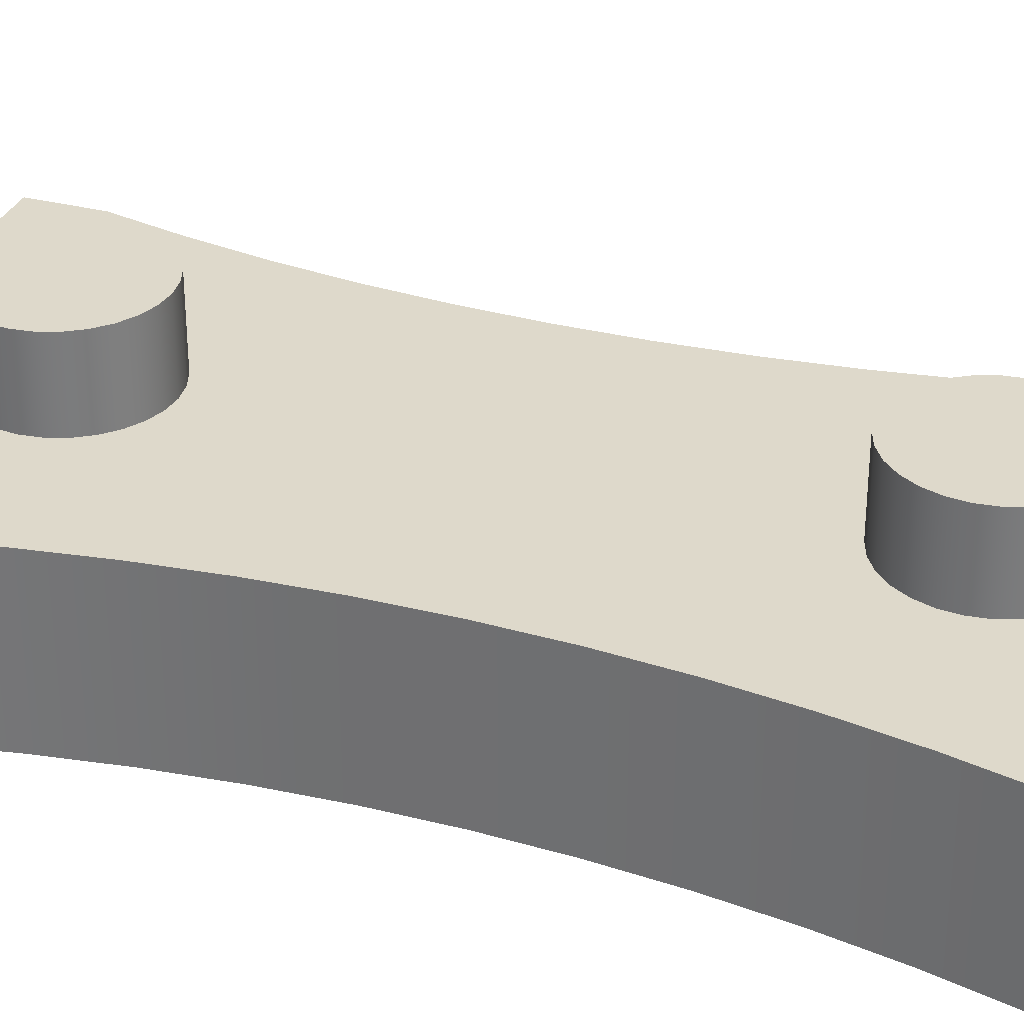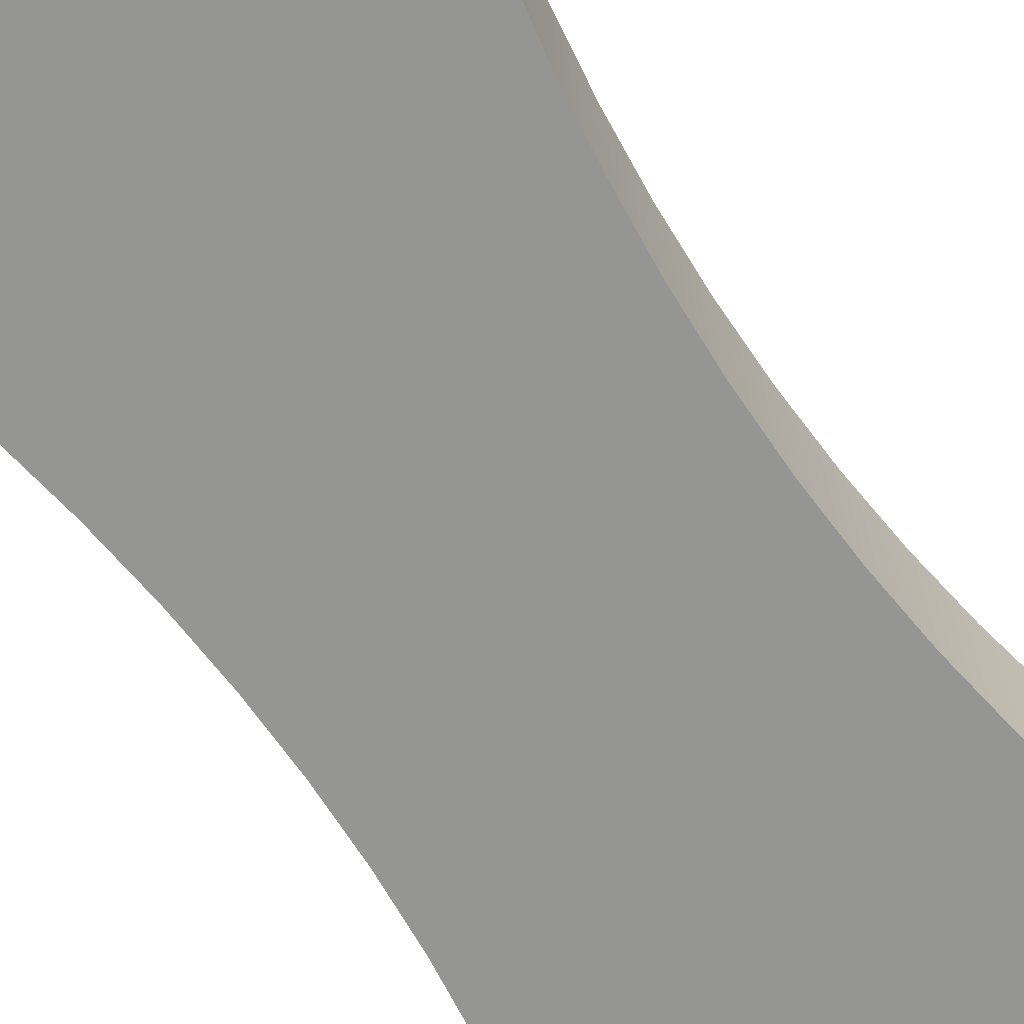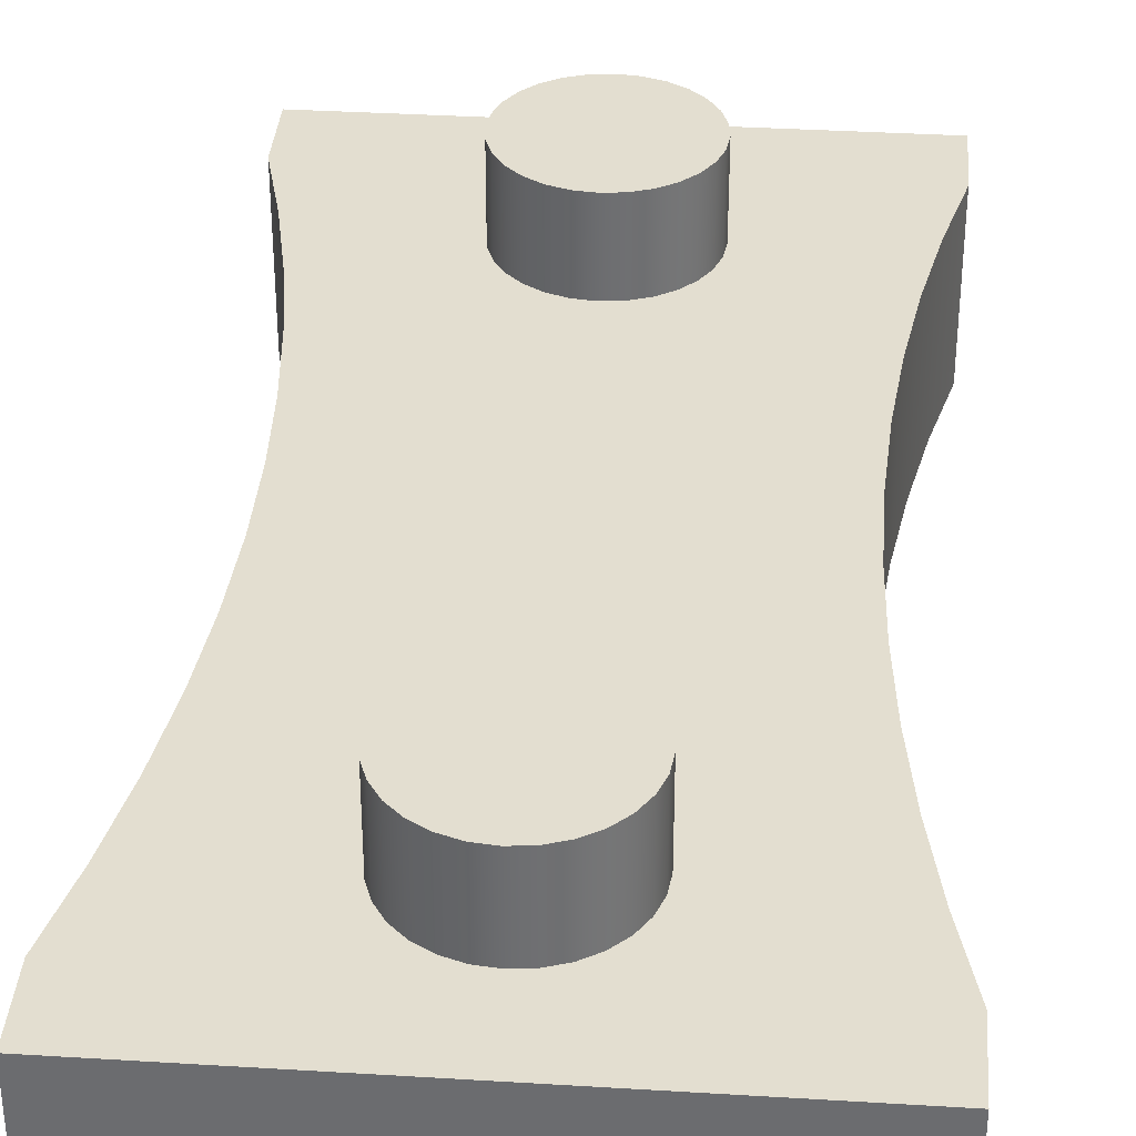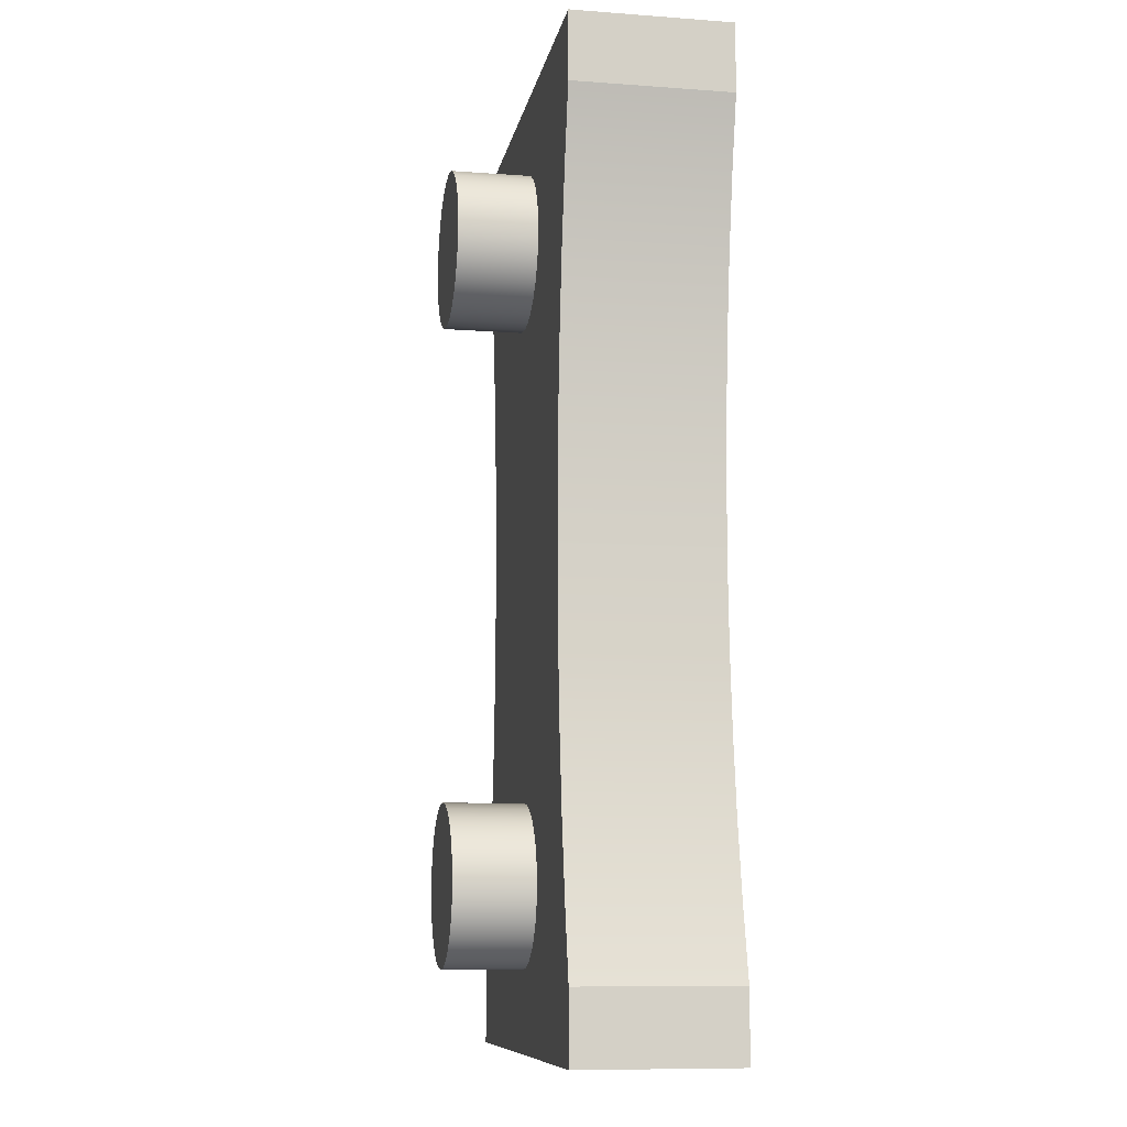
<metadata>
{"format":"obj","ext":"obj","renderer":"f3d","projection":"perspective","resolution":1024,"background":"white","views":[{"elev":31.8,"azim":109.8,"up":"+Y"},{"elev":-67.4,"azim":-145.6,"up":"+Y"},{"elev":35.7,"azim":4.6,"up":"+Y"},{"elev":-9.9,"azim":-100.5,"up":"+Z"}]}
</metadata>
<code>
v 0.2 0.3 1
v 0.2025 0.3 0.9777
v 0.2099 0.3 0.9566
v 0.2218 0.3 0.9377
v 0.2377 0.3 0.9218
v 0.2566 0.3 0.9099
v 0.2777 0.3 0.9025
v 0.3 0.3 0.9
v 0.3223 0.3 0.9025
v 0.3434 0.3 0.9099
v 0.3623 0.3 0.9218
v 0.3782 0.3 0.9377
v 0.3901 0.3 0.9566
v 0.3975 0.3 0.9777
v 0.4 0.3 1
v 0.3975 0.3 1.022
v 0.3901 0.3 1.043
v 0.3782 0.3 1.062
v 0.3623 0.3 1.078
v 0.3434 0.3 1.09
v 0.3223 0.3 1.097
v 0.3 0.3 1.1
v 0.2777 0.3 1.097
v 0.2566 0.3 1.09
v 0.2377 0.3 1.078
v 0.2218 0.3 1.062
v 0.2099 0.3 1.043
v 0.2025 0.3 1.022
v 0.2 0.2 1
v 0.2025 0.2 1.022
v 0.2099 0.2 1.043
v 0.2218 0.2 1.062
v 0.2377 0.2 1.078
v 0.2566 0.2 1.09
v 0.2777 0.2 1.097
v 0.3 0.2 1.1
v 0.3223 0.2 1.097
v 0.3434 0.2 1.09
v 0.3623 0.2 1.078
v 0.3782 0.2 1.062
v 0.3901 0.2 1.043
v 0.3975 0.2 1.022
v 0.4 0.2 1
v 0.3975 0.2 0.9777
v 0.3901 0.2 0.9566
v 0.3782 0.2 0.9377
v 0.3623 0.2 0.9218
v 0.3434 0.2 0.9099
v 0.3223 0.2 0.9025
v 0.3 0.2 0.9
v 0.2777 0.2 0.9025
v 0.2566 0.2 0.9099
v 0.2377 0.2 0.9218
v 0.2218 0.2 0.9377
v 0.2099 0.2 0.9566
v 0.2025 0.2 0.9777
v 0.2 0.2 1
v 0.2 0.3 1
v 0.2 0.3 1
v 0.2025 0.3 1.022
v 0.2099 0.3 1.043
v 0.2218 0.3 1.062
v 0.2377 0.3 1.078
v 0.2566 0.3 1.09
v 0.2777 0.3 1.097
v 0.3 0.3 1.1
v 0.3223 0.3 1.097
v 0.3434 0.3 1.09
v 0.3623 0.3 1.078
v 0.3782 0.3 1.062
v 0.3901 0.3 1.043
v 0.3975 0.3 1.022
v 0.4 0.3 1
v 0.3975 0.3 0.9777
v 0.3901 0.3 0.9566
v 0.3782 0.3 0.9377
v 0.3623 0.3 0.9218
v 0.3434 0.3 0.9099
v 0.3223 0.3 0.9025
v 0.3 0.3 0.9
v 0.2777 0.3 0.9025
v 0.2566 0.3 0.9099
v 0.2377 0.3 0.9218
v 0.2218 0.3 0.9377
v 0.2099 0.3 0.9566
v 0.2025 0.3 0.9777
v 0.2 0.3 0.2
v 0.2025 0.3 0.1777
v 0.2099 0.3 0.1566
v 0.2218 0.3 0.1377
v 0.2377 0.3 0.1218
v 0.2566 0.3 0.1099
v 0.2777 0.3 0.1025
v 0.3 0.3 0.1
v 0.3223 0.3 0.1025
v 0.3434 0.3 0.1099
v 0.3623 0.3 0.1218
v 0.3782 0.3 0.1377
v 0.3901 0.3 0.1566
v 0.3975 0.3 0.1777
v 0.4 0.3 0.2
v 0.3975 0.3 0.2223
v 0.3901 0.3 0.2434
v 0.3782 0.3 0.2623
v 0.3623 0.3 0.2782
v 0.3434 0.3 0.2901
v 0.3223 0.3 0.2975
v 0.3 0.3 0.3
v 0.2777 0.3 0.2975
v 0.2566 0.3 0.2901
v 0.2377 0.3 0.2782
v 0.2218 0.3 0.2623
v 0.2099 0.3 0.2434
v 0.2025 0.3 0.2223
v 0.2 0.2 0.2
v 0.2025 0.2 0.2223
v 0.2099 0.2 0.2434
v 0.2218 0.2 0.2623
v 0.2377 0.2 0.2782
v 0.2566 0.2 0.2901
v 0.2777 0.2 0.2975
v 0.3 0.2 0.3
v 0.3223 0.2 0.2975
v 0.3434 0.2 0.2901
v 0.3623 0.2 0.2782
v 0.3782 0.2 0.2623
v 0.3901 0.2 0.2434
v 0.3975 0.2 0.2223
v 0.4 0.2 0.2
v 0.3975 0.2 0.1777
v 0.3901 0.2 0.1566
v 0.3782 0.2 0.1377
v 0.3623 0.2 0.1218
v 0.3434 0.2 0.1099
v 0.3223 0.2 0.1025
v 0.3 0.2 0.1
v 0.2777 0.2 0.1025
v 0.2566 0.2 0.1099
v 0.2377 0.2 0.1218
v 0.2218 0.2 0.1377
v 0.2099 0.2 0.1566
v 0.2025 0.2 0.1777
v 0.2 0.2 0.2
v 0.2 0.3 0.2
v 0.2 0.3 0.2
v 0.2025 0.3 0.2223
v 0.2099 0.3 0.2434
v 0.2218 0.3 0.2623
v 0.2377 0.3 0.2782
v 0.2566 0.3 0.2901
v 0.2777 0.3 0.2975
v 0.3 0.3 0.3
v 0.3223 0.3 0.2975
v 0.3434 0.3 0.2901
v 0.3623 0.3 0.2782
v 0.3782 0.3 0.2623
v 0.3901 0.3 0.2434
v 0.3975 0.3 0.2223
v 0.4 0.3 0.2
v 0.3975 0.3 0.1777
v 0.3901 0.3 0.1566
v 0.3782 0.3 0.1377
v 0.3623 0.3 0.1218
v 0.3434 0.3 0.1099
v 0.3223 0.3 0.1025
v 0.3 0.3 0.1
v 0.2777 0.3 0.1025
v 0.2566 0.3 0.1099
v 0.2377 0.3 0.1218
v 0.2218 0.3 0.1377
v 0.2099 0.3 0.1566
v 0.2025 0.3 0.1777
v 0 0 0
v 0 0 0.08705
v 0 0.2 0.08705
v 0 0.2 0
v 0.6 0 0
v 0 0 0
v 0 0.2 0
v 0.6 0.2 0
v 0.6 0 0.08705
v 0.6 0 0
v 0.6 0.2 0
v 0.6 0.2 0.08705
v 0.6 0 1.113
v 0.5776 0 1.021
v 0.5596 0 0.9287
v 0.5461 0 0.8353
v 0.5371 0 0.7414
v 0.5325 0 0.6472
v 0.5325 0 0.5528
v 0.5371 0 0.4586
v 0.5461 0 0.3647
v 0.5596 0 0.2713
v 0.5776 0 0.1787
v 0.6 0 0.08705
v 0.6 0.2 0.08705
v 0.5776 0.2 0.1787
v 0.5596 0.2 0.2713
v 0.5461 0.2 0.3647
v 0.5371 0.2 0.4586
v 0.5325 0.2 0.5528
v 0.5325 0.2 0.6472
v 0.5371 0.2 0.7414
v 0.5461 0.2 0.8353
v 0.5596 0.2 0.9287
v 0.5776 0.2 1.021
v 0.6 0.2 1.113
v 0.6 0 1.2
v 0.6 0 1.113
v 0.6 0.2 1.113
v 0.6 0.2 1.2
v 0 0 1.2
v 0.6 0 1.2
v 0.6 0.2 1.2
v 0 0.2 1.2
v 0 0 1.113
v 0 0 1.2
v 0 0.2 1.2
v 0 0.2 1.113
v 0 0 0.08705
v 0.0224 0 0.1787
v 0.04038 0 0.2713
v 0.0539 0 0.3647
v 0.06294 0 0.4586
v 0.06746 0 0.5528
v 0.06746 0 0.6472
v 0.06294 0 0.7414
v 0.0539 0 0.8353
v 0.04038 0 0.9287
v 0.0224 0 1.021
v 0 0 1.113
v 0 0.2 1.113
v 0.0224 0.2 1.021
v 0.04038 0.2 0.9287
v 0.0539 0.2 0.8353
v 0.06294 0.2 0.7414
v 0.06746 0.2 0.6472
v 0.06746 0.2 0.5528
v 0.06294 0.2 0.4586
v 0.0539 0.2 0.3647
v 0.04038 0.2 0.2713
v 0.0224 0.2 0.1787
v 0 0.2 0.08705
v 0.2 0.2 1
v 0.2025 0.2 0.9777
v 0.2099 0.2 0.9566
v 0.2218 0.2 0.9377
v 0.2377 0.2 0.9218
v 0.2566 0.2 0.9099
v 0.2777 0.2 0.9025
v 0.3 0.2 0.9
v 0.3223 0.2 0.9025
v 0.3434 0.2 0.9099
v 0.3623 0.2 0.9218
v 0.3782 0.2 0.9377
v 0.3901 0.2 0.9566
v 0.3975 0.2 0.9777
v 0.4 0.2 1
v 0.3975 0.2 1.022
v 0.3901 0.2 1.043
v 0.3782 0.2 1.062
v 0.3623 0.2 1.078
v 0.3434 0.2 1.09
v 0.3223 0.2 1.097
v 0.3 0.2 1.1
v 0.2777 0.2 1.097
v 0.2566 0.2 1.09
v 0.2377 0.2 1.078
v 0.2218 0.2 1.062
v 0.2099 0.2 1.043
v 0.2025 0.2 1.022
v 0.2 0.2 0.2
v 0.2025 0.2 0.1777
v 0.2099 0.2 0.1566
v 0.2218 0.2 0.1377
v 0.2377 0.2 0.1218
v 0.2566 0.2 0.1099
v 0.2777 0.2 0.1025
v 0.3 0.2 0.1
v 0.3223 0.2 0.1025
v 0.3434 0.2 0.1099
v 0.3623 0.2 0.1218
v 0.3782 0.2 0.1377
v 0.3901 0.2 0.1566
v 0.3975 0.2 0.1777
v 0.4 0.2 0.2
v 0.3975 0.2 0.2223
v 0.3901 0.2 0.2434
v 0.3782 0.2 0.2623
v 0.3623 0.2 0.2782
v 0.3434 0.2 0.2901
v 0.3223 0.2 0.2975
v 0.3 0.2 0.3
v 0.2777 0.2 0.2975
v 0.2566 0.2 0.2901
v 0.2377 0.2 0.2782
v 0.2218 0.2 0.2623
v 0.2099 0.2 0.2434
v 0.2025 0.2 0.2223
v 0 0.2 0.08705
v 0.0224 0.2 0.1787
v 0.04038 0.2 0.2713
v 0.0539 0.2 0.3647
v 0.06294 0.2 0.4586
v 0.06746 0.2 0.5528
v 0.06746 0.2 0.6472
v 0.06294 0.2 0.7414
v 0.0539 0.2 0.8353
v 0.04038 0.2 0.9287
v 0.0224 0.2 1.021
v 0 0.2 1.113
v 0 0.2 1.2
v 0.6 0.2 1.2
v 0.6 0.2 1.113
v 0.5776 0.2 1.021
v 0.5596 0.2 0.9287
v 0.5461 0.2 0.8353
v 0.5371 0.2 0.7414
v 0.5325 0.2 0.6472
v 0.5325 0.2 0.5528
v 0.5371 0.2 0.4586
v 0.5461 0.2 0.3647
v 0.5596 0.2 0.2713
v 0.5776 0.2 0.1787
v 0.6 0.2 0.08705
v 0.6 0.2 0
v 0 0.2 0
v 0 0 1.113
v 0.0224 0 1.021
v 0.04038 0 0.9287
v 0.0539 0 0.8353
v 0.06294 0 0.7414
v 0.06746 0 0.6472
v 0.06746 0 0.5528
v 0.06294 0 0.4586
v 0.0539 0 0.3647
v 0.04038 0 0.2713
v 0.0224 0 0.1787
v 0 0 0.08705
v 0 0 0
v 0.6 0 0
v 0.6 0 0.08705
v 0.5776 0 0.1787
v 0.5596 0 0.2713
v 0.5461 0 0.3647
v 0.5371 0 0.4586
v 0.5325 0 0.5528
v 0.5325 0 0.6472
v 0.5371 0 0.7414
v 0.5461 0 0.8353
v 0.5596 0 0.9287
v 0.5776 0 1.021
v 0.6 0 1.113
v 0.6 0 1.2
v 0 0 1.2
g 594fe85a-e388-11ea-8b51-54bf646e7e1f
f 2 56 1
f 1 56 57
f 58 29 28
f 28 29 30
f 28 30 31
f 2 3 56
f 56 3 55
f 55 3 4
f 55 4 54
f 54 4 5
f 54 5 53
f 53 5 6
f 53 6 52
f 52 6 7
f 52 7 51
f 51 7 8
f 51 8 50
f 50 8 9
f 50 9 49
f 49 9 10
f 49 10 48
f 48 10 11
f 48 11 47
f 47 11 12
f 47 12 46
f 46 12 13
f 46 13 45
f 45 13 14
f 45 14 44
f 44 14 15
f 44 15 43
f 43 15 16
f 43 16 42
f 42 16 17
f 42 17 41
f 41 17 18
f 41 18 40
f 40 18 19
f 40 19 39
f 39 19 20
f 39 20 38
f 38 20 21
f 38 21 37
f 37 21 22
f 37 22 36
f 36 22 23
f 36 23 35
f 35 23 24
f 35 24 34
f 34 24 25
f 34 25 33
f 33 25 26
f 33 26 32
f 32 26 27
f 32 27 31
f 31 27 28
g 59508492-e388-11ea-bf75-54bf646e7e1f
f 60 72 59
f 59 72 73
f 59 73 86
f 86 73 74
f 86 74 85
f 85 74 75
f 85 75 84
f 84 75 76
f 84 76 83
f 83 76 77
f 83 77 82
f 82 77 78
f 82 78 81
f 81 78 79
f 81 79 80
f 72 60 71
f 71 60 61
f 71 61 70
f 70 61 62
f 70 62 69
f 69 62 63
f 69 63 68
f 68 63 64
f 68 64 67
f 67 64 65
f 67 65 66
g 5950f9fe-e388-11ea-b3df-54bf646e7e1f
f 88 142 87
f 87 142 143
f 144 115 114
f 114 115 116
f 114 116 117
f 88 89 142
f 142 89 141
f 141 89 90
f 141 90 140
f 140 90 91
f 140 91 139
f 139 91 92
f 139 92 138
f 138 92 93
f 138 93 137
f 137 93 94
f 137 94 136
f 136 94 95
f 136 95 135
f 135 95 96
f 135 96 134
f 134 96 97
f 134 97 133
f 133 97 98
f 133 98 132
f 132 98 99
f 132 99 131
f 131 99 100
f 131 100 130
f 130 100 101
f 130 101 129
f 129 101 102
f 129 102 128
f 128 102 103
f 128 103 127
f 127 103 104
f 127 104 126
f 126 104 105
f 126 105 125
f 125 105 106
f 125 106 124
f 124 106 107
f 124 107 123
f 123 107 108
f 123 108 122
f 122 108 109
f 122 109 121
f 121 109 110
f 121 110 120
f 120 110 111
f 120 111 119
f 119 111 112
f 119 112 118
f 118 112 113
f 118 113 117
f 117 113 114
g 5951961e-e388-11ea-9ea7-54bf646e7e1f
f 146 158 145
f 145 158 159
f 145 159 172
f 172 159 160
f 172 160 171
f 171 160 161
f 171 161 170
f 170 161 162
f 170 162 169
f 169 162 163
f 169 163 168
f 168 163 164
f 168 164 167
f 167 164 165
f 167 165 166
f 158 146 157
f 157 146 147
f 157 147 156
f 156 147 148
f 156 148 155
f 155 148 149
f 155 149 154
f 154 149 150
f 154 150 153
f 153 150 151
f 153 151 152
g 58f2111a-e388-11ea-bd12-54bf646e7e1f
f 173 174 176
f 176 174 175
g 58f25f36-e388-11ea-93b3-54bf646e7e1f
f 177 178 180
f 180 178 179
g 58f2ad58-e388-11ea-8256-54bf646e7e1f
f 181 182 184
f 184 182 183
g 58f2fb76-e388-11ea-8849-54bf646e7e1f
f 208 185 207
f 207 185 186
f 207 186 187
f 207 187 206
f 206 187 188
f 206 188 205
f 205 188 189
f 205 189 204
f 204 189 190
f 204 190 203
f 203 190 191
f 203 191 202
f 202 191 192
f 202 192 201
f 201 192 193
f 201 193 200
f 200 193 194
f 200 194 199
f 199 194 195
f 199 195 198
f 198 195 197
f 197 195 196
g 58f34998-e388-11ea-a051-54bf646e7e1f
f 209 210 212
f 212 210 211
g 58f397ca-e388-11ea-88f9-54bf646e7e1f
f 213 214 216
f 216 214 215
g 58f40ce6-e388-11ea-a578-54bf646e7e1f
f 217 218 220
f 220 218 219
g 58f45b0a-e388-11ea-ab65-54bf646e7e1f
f 244 221 243
f 243 221 222
f 243 222 223
f 243 223 242
f 242 223 224
f 242 224 241
f 241 224 225
f 241 225 240
f 240 225 226
f 240 226 239
f 239 226 227
f 239 227 238
f 238 227 228
f 238 228 237
f 237 228 229
f 237 229 236
f 236 229 230
f 236 230 235
f 235 230 231
f 235 231 234
f 234 231 233
f 233 231 232
g 58f4d034-e388-11ea-ad65-54bf646e7e1f
f 246 310 245
f 245 310 311
f 245 311 272
f 272 311 271
f 271 311 312
f 271 312 270
f 270 312 313
f 270 313 269
f 269 313 268
f 268 313 267
f 267 313 266
f 266 313 314
f 266 314 265
f 265 314 264
f 264 314 263
f 263 314 262
f 262 314 315
f 262 315 261
f 261 315 316
f 261 316 260
f 260 316 259
f 259 316 317
f 259 317 258
f 258 317 257
f 257 317 318
f 257 318 256
f 256 318 255
f 255 318 319
f 255 319 254
f 254 319 253
f 253 319 320
f 253 320 252
f 252 320 307
f 252 307 251
f 251 307 308
f 251 308 250
f 250 308 249
f 249 308 309
f 249 309 248
f 248 309 247
f 247 309 310
f 247 310 246
f 274 302 273
f 273 302 303
f 273 303 300
f 300 303 299
f 299 303 304
f 299 304 298
f 298 304 297
f 297 304 305
f 297 305 296
f 296 305 295
f 295 305 306
f 295 306 294
f 294 306 321
f 294 321 293
f 293 321 322
f 293 322 292
f 292 322 291
f 291 322 323
f 291 323 290
f 290 323 289
f 289 323 324
f 289 324 288
f 288 324 287
f 287 324 325
f 287 325 286
f 286 325 285
f 285 325 326
f 285 326 284
f 284 326 327
f 284 327 283
f 283 327 282
f 282 327 281
f 281 327 280
f 280 327 328
f 280 328 279
f 279 328 278
f 278 328 277
f 277 328 276
f 276 328 301
f 276 301 275
f 275 301 302
f 275 302 274
f 321 306 320
f 320 306 307
g 58f54570-e388-11ea-9338-54bf646e7e1f
f 356 329 353
f 353 329 330
f 353 330 352
f 352 330 331
f 352 331 351
f 351 331 332
f 351 332 350
f 350 332 333
f 350 333 349
f 349 333 334
f 349 334 348
f 348 334 335
f 348 335 347
f 347 335 336
f 347 336 346
f 346 336 337
f 346 337 345
f 345 337 338
f 345 338 344
f 344 338 339
f 344 339 343
f 343 339 342
f 342 339 340
f 342 340 341
f 353 354 356
f 356 354 355

</code>
